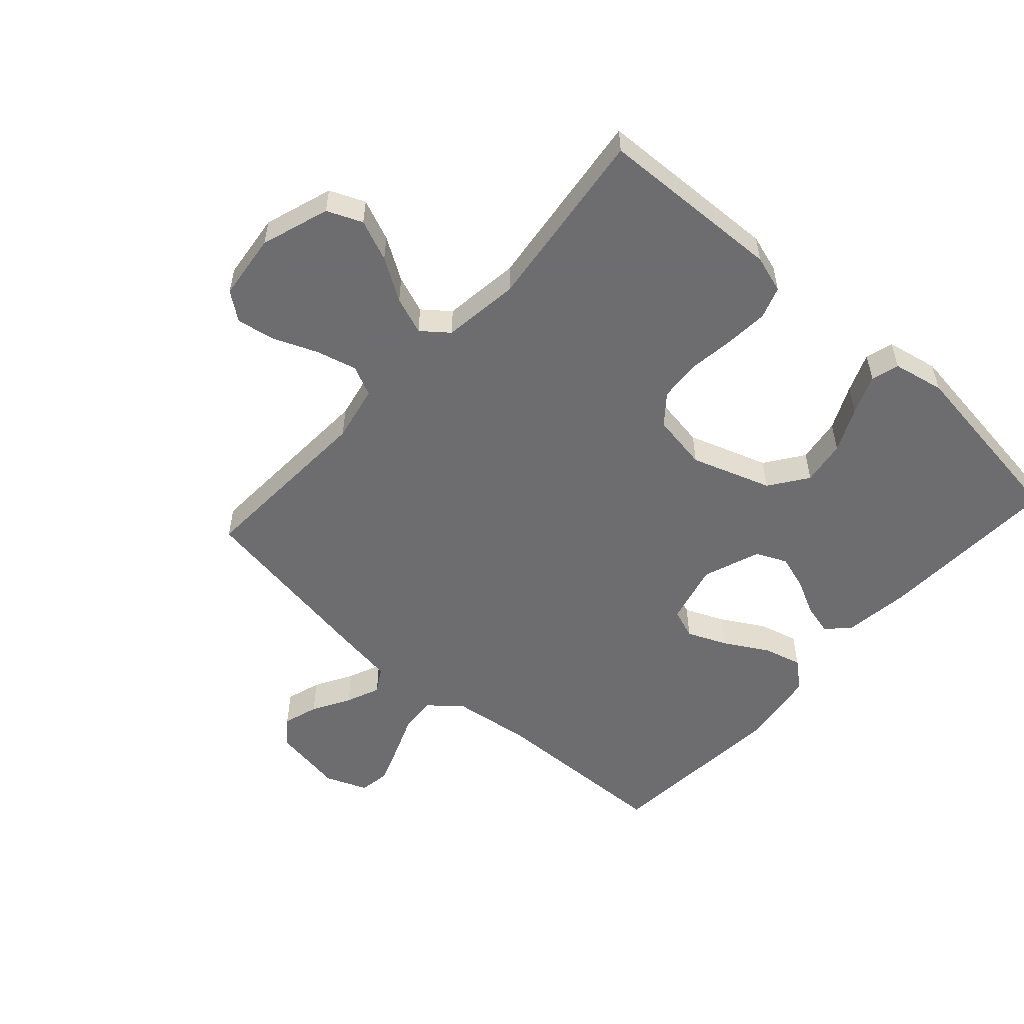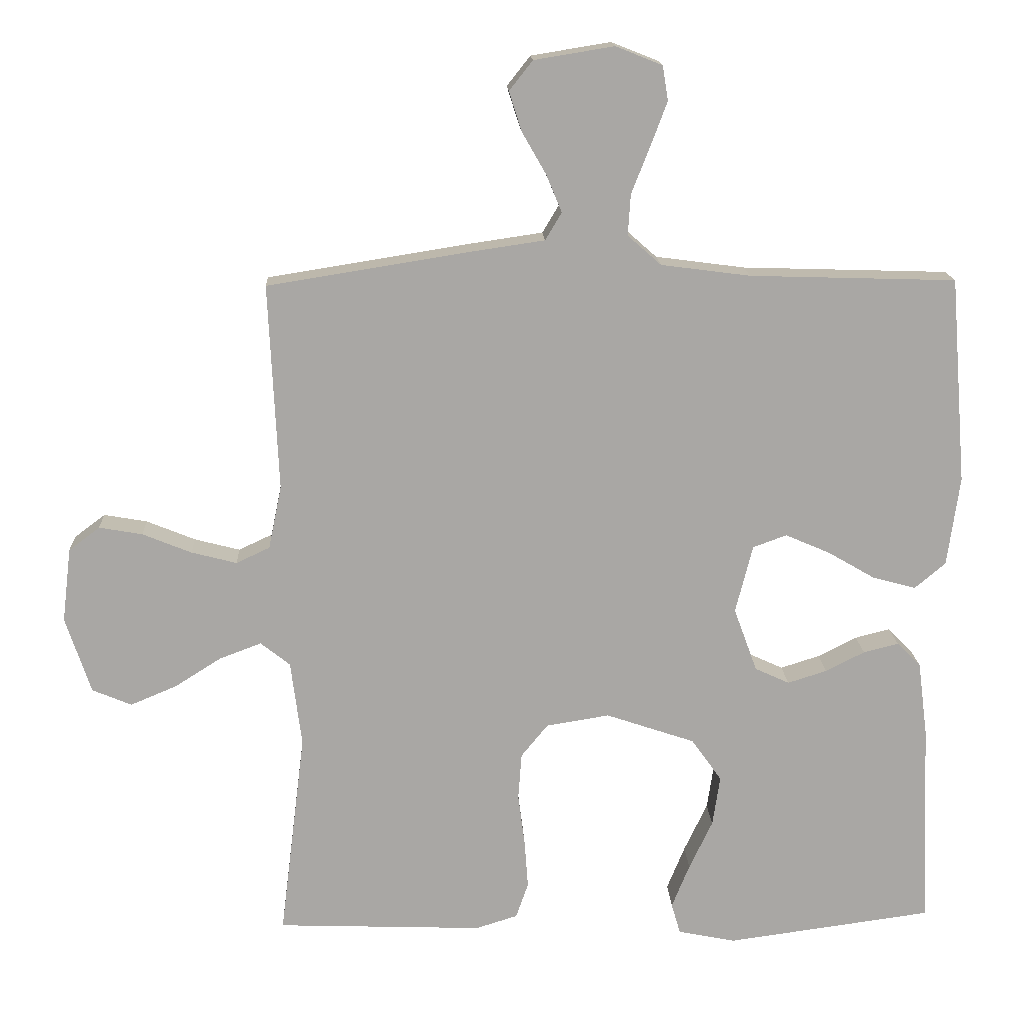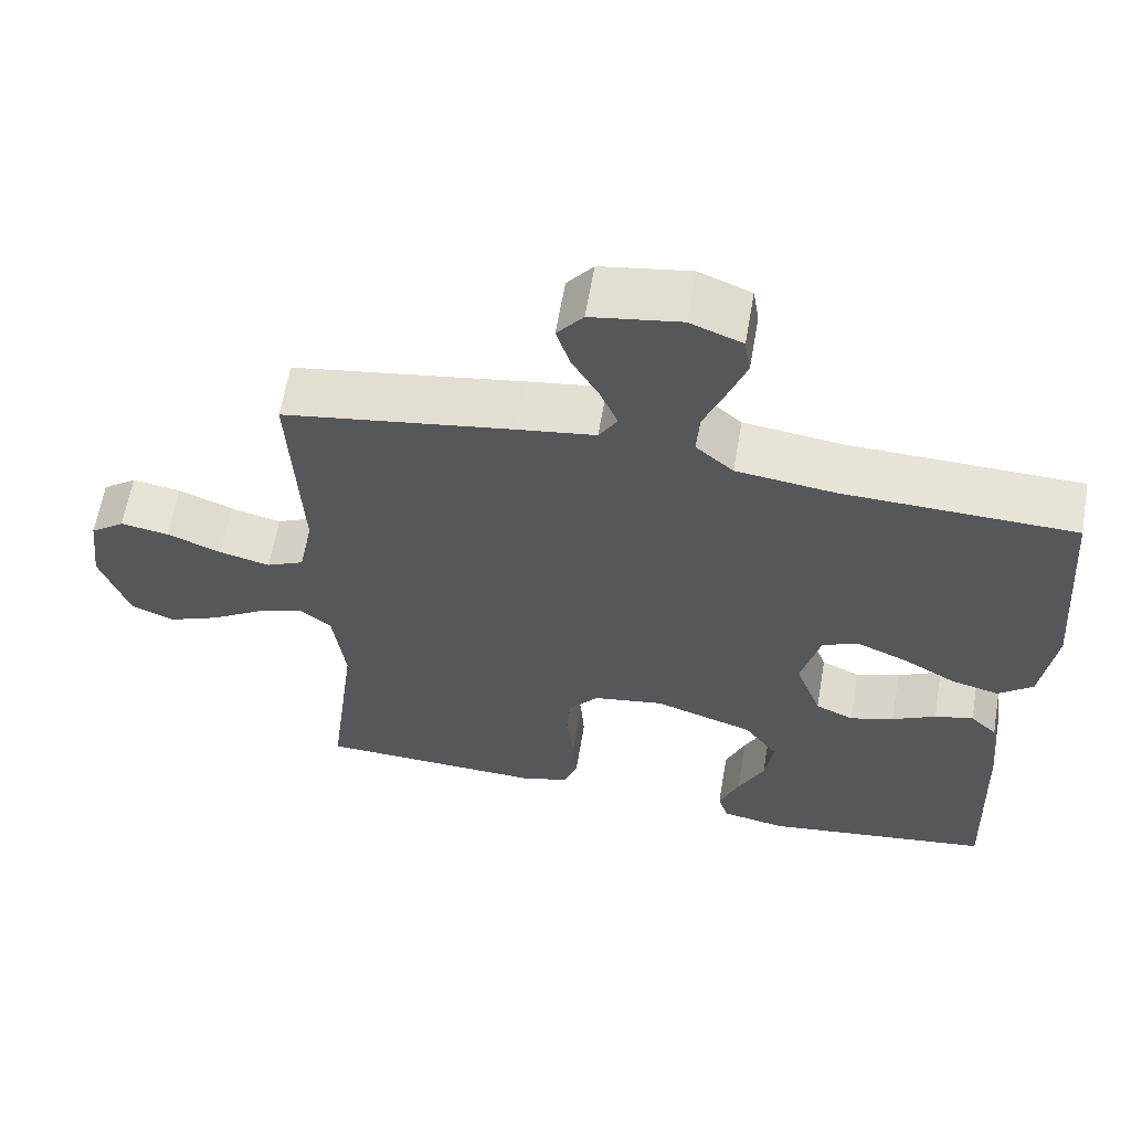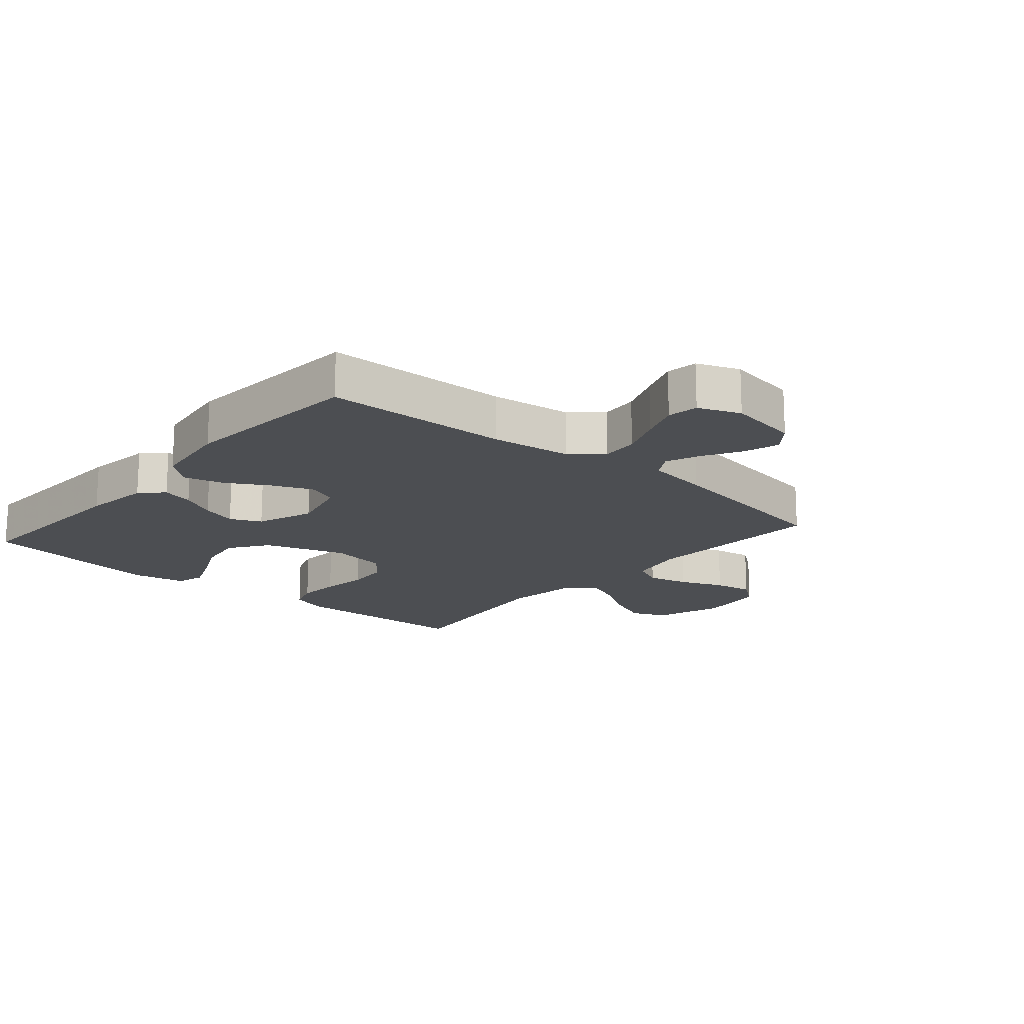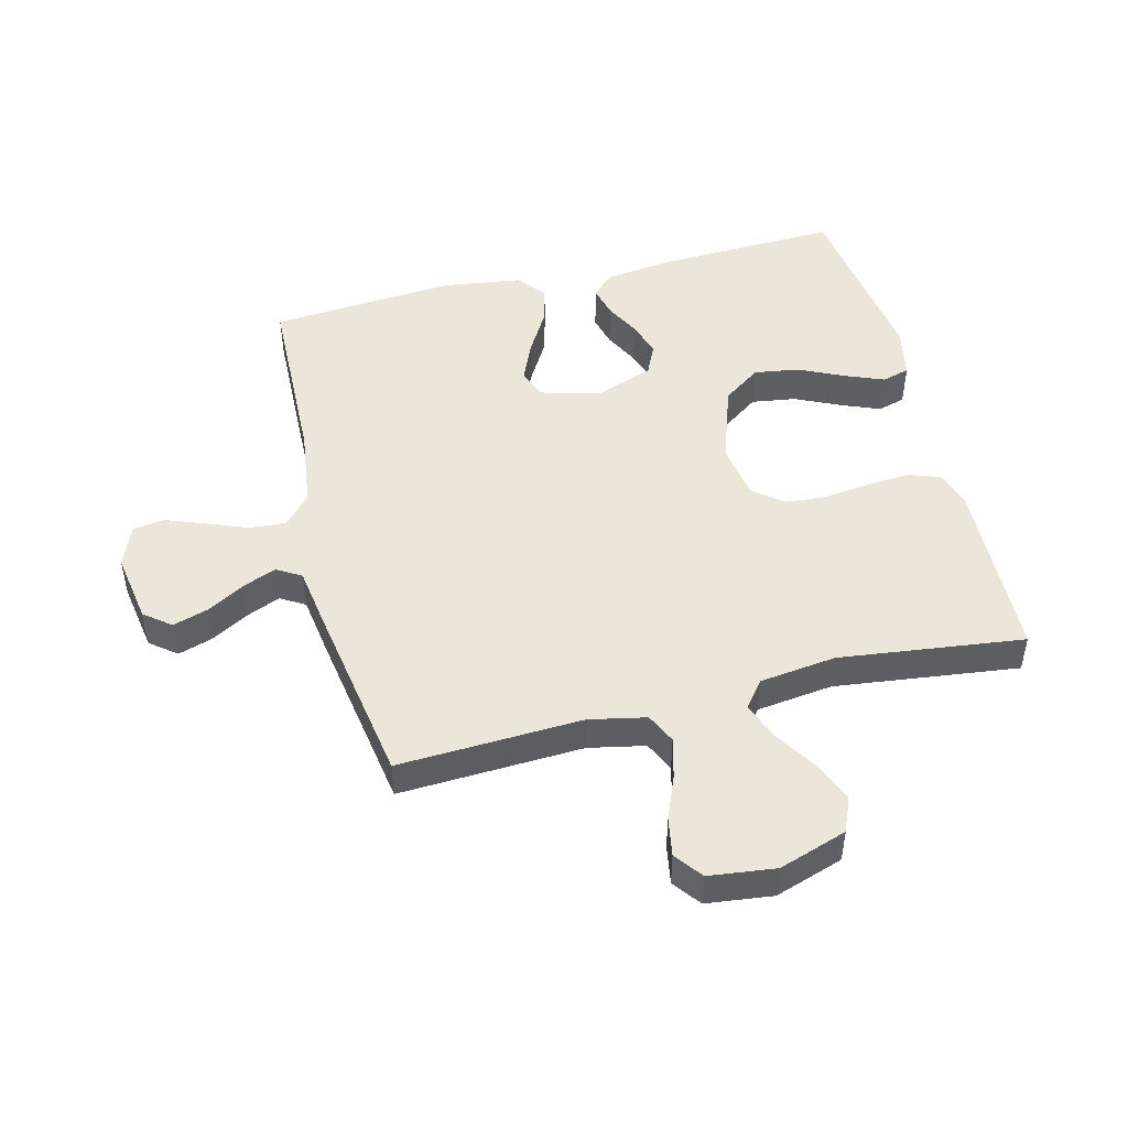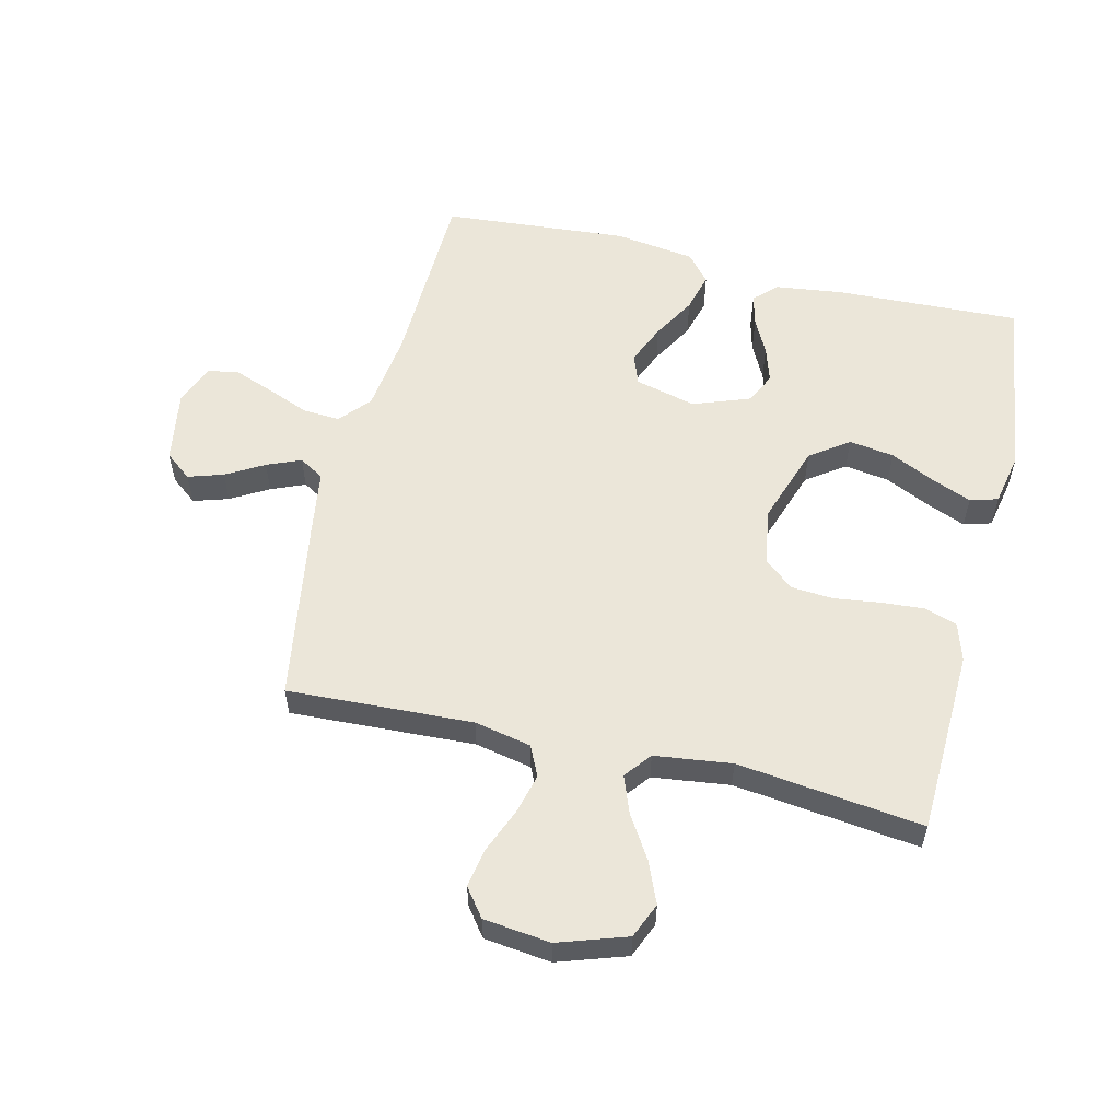
<metadata>
{"format":"obj","ext":"obj","renderer":"f3d","projection":"perspective","resolution":1024,"background":"white","views":[{"elev":-54.1,"azim":138.0,"up":"+Y"},{"elev":15.5,"azim":177.4,"up":"+Z"},{"elev":61.9,"azim":-170.3,"up":"+Z"},{"elev":-17.0,"azim":-40.8,"up":"+Y"},{"elev":48.1,"azim":75.9,"up":"+Y"},{"elev":56.7,"azim":103.5,"up":"+Y"}]}
</metadata>
<code>
v -0.5 0.07 0.5
v -0.2 0.07 0.509
v -0.07 0.07 0.526
v -0.021 0.07 0.569
v -0.025 0.07 0.629
v -0.052 0.07 0.697
v -0.076 0.07 0.761
v -0.068 0.07 0.811
v 0 0.07 0.838
v 0.116 0.07 0.819
v 0.15 0.07 0.776
v 0.132 0.07 0.719
v 0.097 0.07 0.658
v 0.074 0.07 0.603
v 0.098 0.07 0.563
v 0.2 0.07 0.548
v 0.5 0.07 0.5
v 0.486 0.07 0.2
v 0.505 0.07 0.108
v 0.554 0.07 0.085
v 0.62 0.07 0.102
v 0.691 0.07 0.131
v 0.754 0.07 0.142
v 0.799 0.07 0.108
v 0.812 0.07 0
v 0.775 0.07 -0.111
v 0.718 0.07 -0.135
v 0.651 0.07 -0.107
v 0.583 0.07 -0.064
v 0.522 0.07 -0.041
v 0.479 0.07 -0.075
v 0.463 0.07 -0.2
v 0.5 0.07 -0.5
v 0.2 0.07 -0.511
v 0.139 0.07 -0.492
v 0.121 0.07 -0.44
v 0.126 0.07 -0.371
v 0.136 0.07 -0.295
v 0.131 0.07 -0.227
v 0.092 0.07 -0.179
v 0 0.07 -0.164
v -0.13 0.07 -0.208
v -0.174 0.07 -0.27
v -0.163 0.07 -0.343
v -0.129 0.07 -0.415
v -0.103 0.07 -0.479
v -0.116 0.07 -0.524
v -0.2 0.07 -0.541
v -0.5 0.07 -0.5
v -0.488 0.07 -0.2
v -0.474 0.07 -0.091
v -0.439 0.07 -0.056
v -0.388 0.07 -0.069
v -0.331 0.07 -0.098
v -0.274 0.07 -0.116
v -0.224 0.07 -0.093
v -0.19 0.07 0
v -0.215 0.07 0.099
v -0.264 0.07 0.117
v -0.329 0.07 0.089
v -0.398 0.07 0.049
v -0.461 0.07 0.032
v -0.506 0.07 0.07
v -0.524 0.07 0.2
v -0.5 0 0.5
v -0.2 0 0.509
v -0.07 0 0.526
v -0.021 0 0.569
v -0.025 0 0.629
v -0.052 0 0.697
v -0.076 0 0.761
v -0.068 0 0.811
v 0 0 0.838
v 0.116 0 0.819
v 0.15 0 0.776
v 0.132 0 0.719
v 0.097 0 0.658
v 0.074 0 0.603
v 0.098 0 0.563
v 0.2 0 0.548
v 0.5 0 0.5
v 0.486 0 0.2
v 0.505 0 0.108
v 0.554 0 0.085
v 0.62 0 0.102
v 0.691 0 0.131
v 0.754 0 0.142
v 0.799 0 0.108
v 0.812 0 0
v 0.775 0 -0.111
v 0.718 0 -0.135
v 0.651 0 -0.107
v 0.583 0 -0.064
v 0.522 0 -0.041
v 0.479 0 -0.075
v 0.463 0 -0.2
v 0.5 0 -0.5
v 0.2 0 -0.511
v 0.139 0 -0.492
v 0.121 0 -0.44
v 0.126 0 -0.371
v 0.136 0 -0.295
v 0.131 0 -0.227
v 0.092 0 -0.179
v 0 0 -0.164
v -0.13 0 -0.208
v -0.174 0 -0.27
v -0.163 0 -0.343
v -0.129 0 -0.415
v -0.103 0 -0.479
v -0.116 0 -0.524
v -0.2 0 -0.541
v -0.5 0 -0.5
v -0.488 0 -0.2
v -0.474 0 -0.091
v -0.439 0 -0.056
v -0.388 0 -0.069
v -0.331 0 -0.098
v -0.274 0 -0.116
v -0.224 0 -0.093
v -0.19 0 0
v -0.215 0 0.099
v -0.264 0 0.117
v -0.329 0 0.089
v -0.398 0 0.049
v -0.461 0 0.032
v -0.506 0 0.07
v -0.524 0 0.2
f 64 1 2
f 63 64 2
f 62 63 2
f 61 62 2
f 60 61 2
f 59 60 2 3
f 58 59 3 4
f 57 58 4
f 52 53 54
f 51 52 54
f 50 51 54
f 49 50 54
f 48 49 54
f 47 48 54
f 46 47 54
f 45 46 54
f 44 45 54
f 43 44 54 55
f 42 43 55 56
f 36 37 38
f 35 36 38
f 34 35 38
f 33 34 38
f 32 33 38
f 31 32 38 39
f 30 31 39 40
f 27 28 29
f 26 27 29
f 25 26 29
f 24 25 29
f 23 24 29
f 22 23 29
f 21 22 29
f 20 21 29 30
f 30 40 41
f 20 30 41
f 19 20 41
f 15 16 17 18
f 11 12 13
f 10 11 13
f 9 10 13
f 8 9 13
f 7 8 13
f 6 7 13
f 5 6 13
f 4 5 13 14
f 57 4 14 15
f 42 56 57
f 41 42 57
f 19 41 57
f 18 19 57
f 15 18 57
f 66 65 128
f 66 128 127
f 66 127 126
f 66 126 125
f 66 125 124
f 67 66 124 123
f 68 67 123 122
f 68 122 121
f 118 117 116
f 118 116 115
f 118 115 114
f 118 114 113
f 118 113 112
f 118 112 111
f 118 111 110
f 118 110 109
f 118 109 108
f 119 118 108 107
f 120 119 107 106
f 102 101 100
f 102 100 99
f 102 99 98
f 102 98 97
f 102 97 96
f 103 102 96 95
f 104 103 95 94
f 93 92 91
f 93 91 90
f 93 90 89
f 93 89 88
f 93 88 87
f 93 87 86
f 93 86 85
f 94 93 85 84
f 105 104 94
f 105 94 84
f 105 84 83
f 82 81 80 79
f 77 76 75
f 77 75 74
f 77 74 73
f 77 73 72
f 77 72 71
f 77 71 70
f 77 70 69
f 78 77 69 68
f 79 78 68 121
f 121 120 106
f 121 106 105
f 121 105 83
f 121 83 82
f 121 82 79
f 1 65 66 2
f 2 66 67 3
f 3 67 68 4
f 4 68 69 5
f 5 69 70 6
f 6 70 71 7
f 7 71 72 8
f 8 72 73 9
f 9 73 74 10
f 10 74 75 11
f 11 75 76 12
f 12 76 77 13
f 13 77 78 14
f 14 78 79 15
f 15 79 80 16
f 16 80 81 17
f 17 81 82 18
f 18 82 83 19
f 19 83 84 20
f 20 84 85 21
f 21 85 86 22
f 22 86 87 23
f 23 87 88 24
f 24 88 89 25
f 25 89 90 26
f 26 90 91 27
f 27 91 92 28
f 28 92 93 29
f 29 93 94 30
f 30 94 95 31
f 31 95 96 32
f 32 96 97 33
f 33 97 98 34
f 34 98 99 35
f 35 99 100 36
f 36 100 101 37
f 37 101 102 38
f 38 102 103 39
f 39 103 104 40
f 40 104 105 41
f 41 105 106 42
f 42 106 107 43
f 43 107 108 44
f 44 108 109 45
f 45 109 110 46
f 46 110 111 47
f 47 111 112 48
f 48 112 113 49
f 49 113 114 50
f 50 114 115 51
f 51 115 116 52
f 52 116 117 53
f 53 117 118 54
f 54 118 119 55
f 55 119 120 56
f 56 120 121 57
f 57 121 122 58
f 58 122 123 59
f 59 123 124 60
f 60 124 125 61
f 61 125 126 62
f 62 126 127 63
f 63 127 128 64
f 64 128 65 1

</code>
